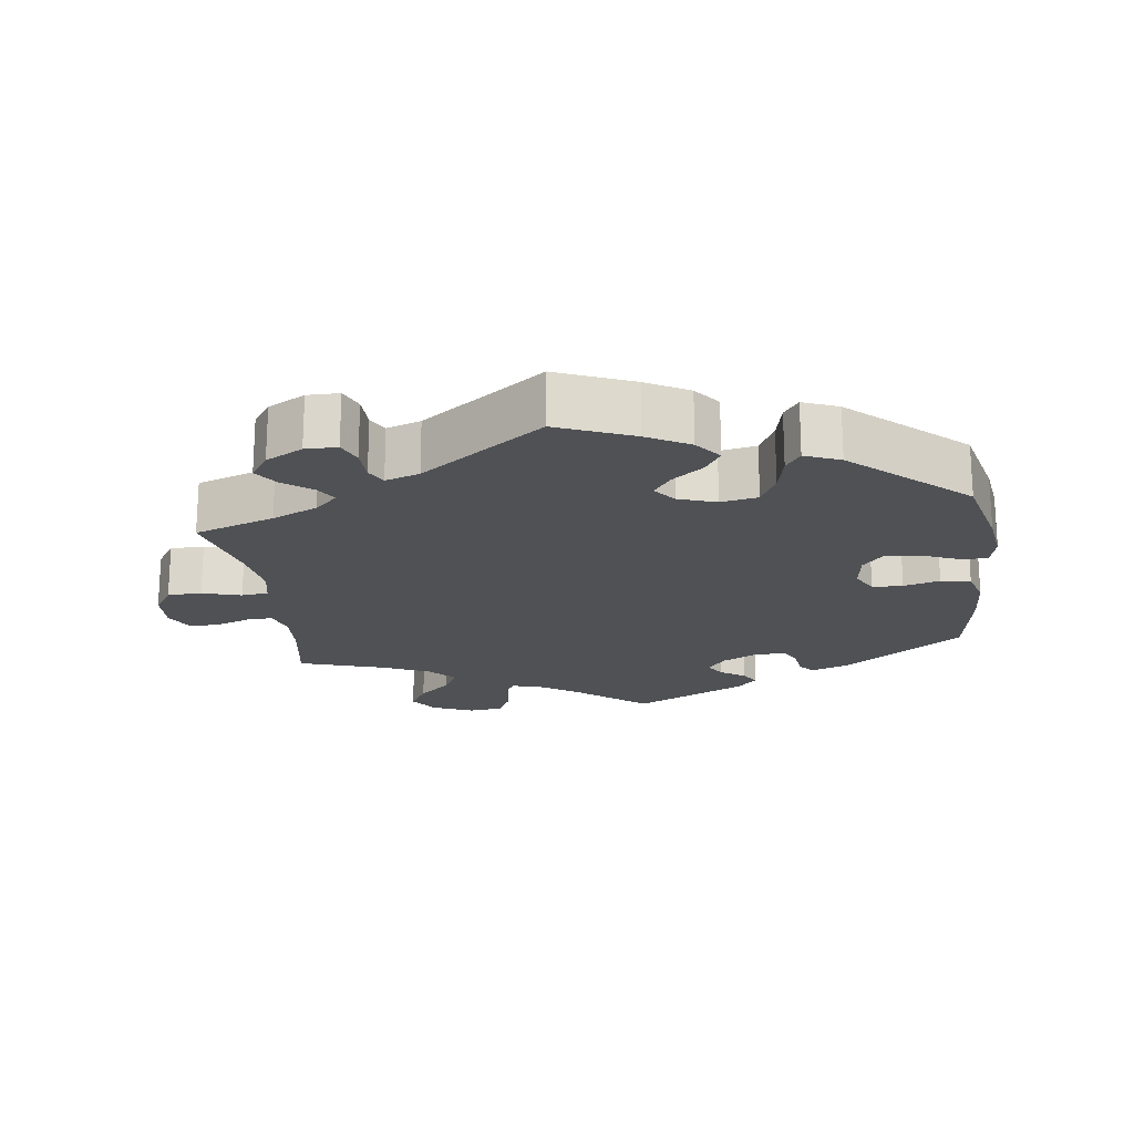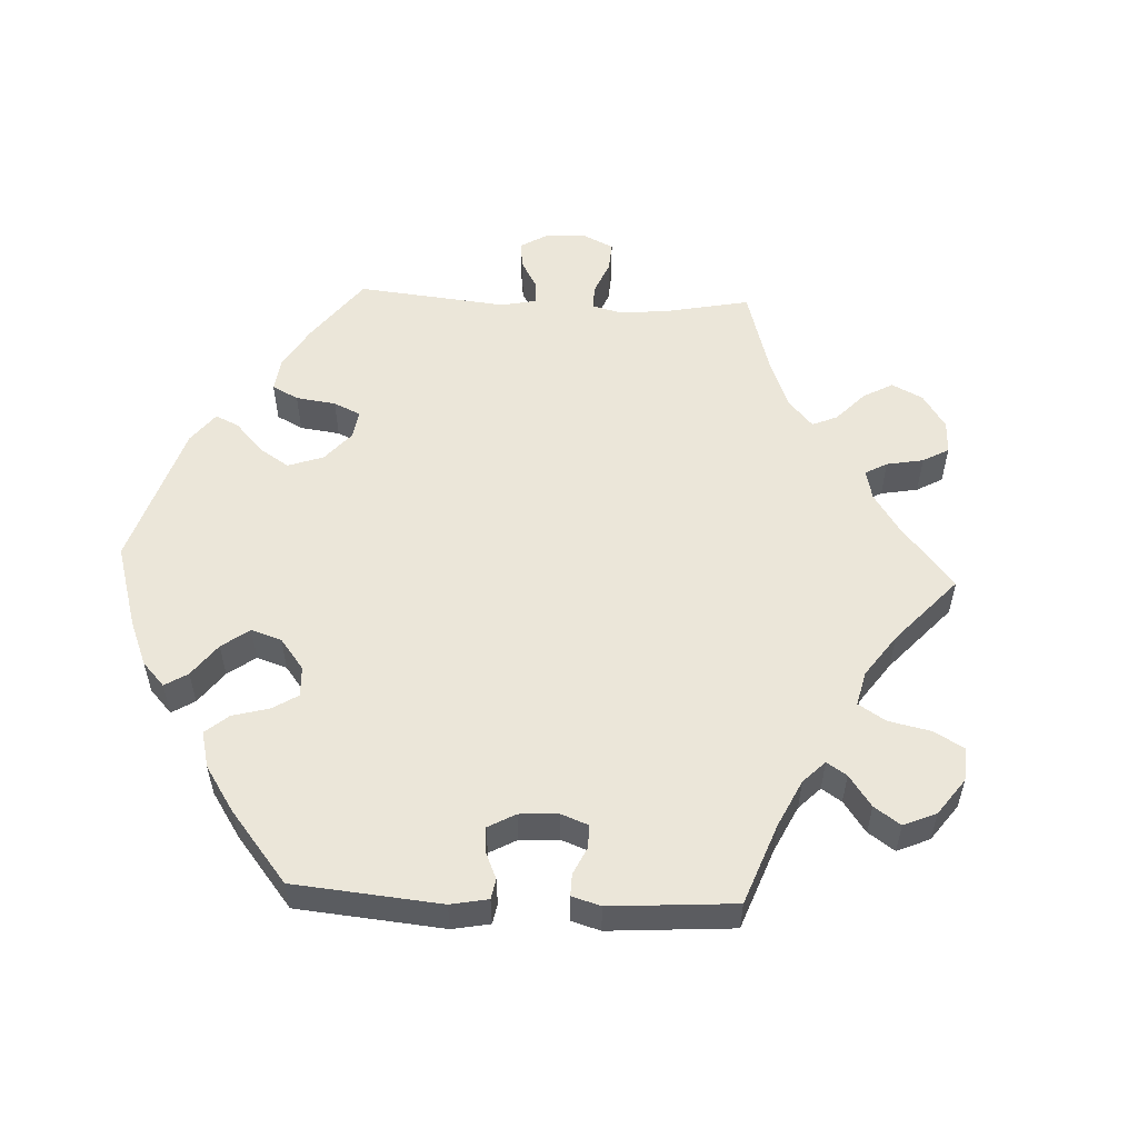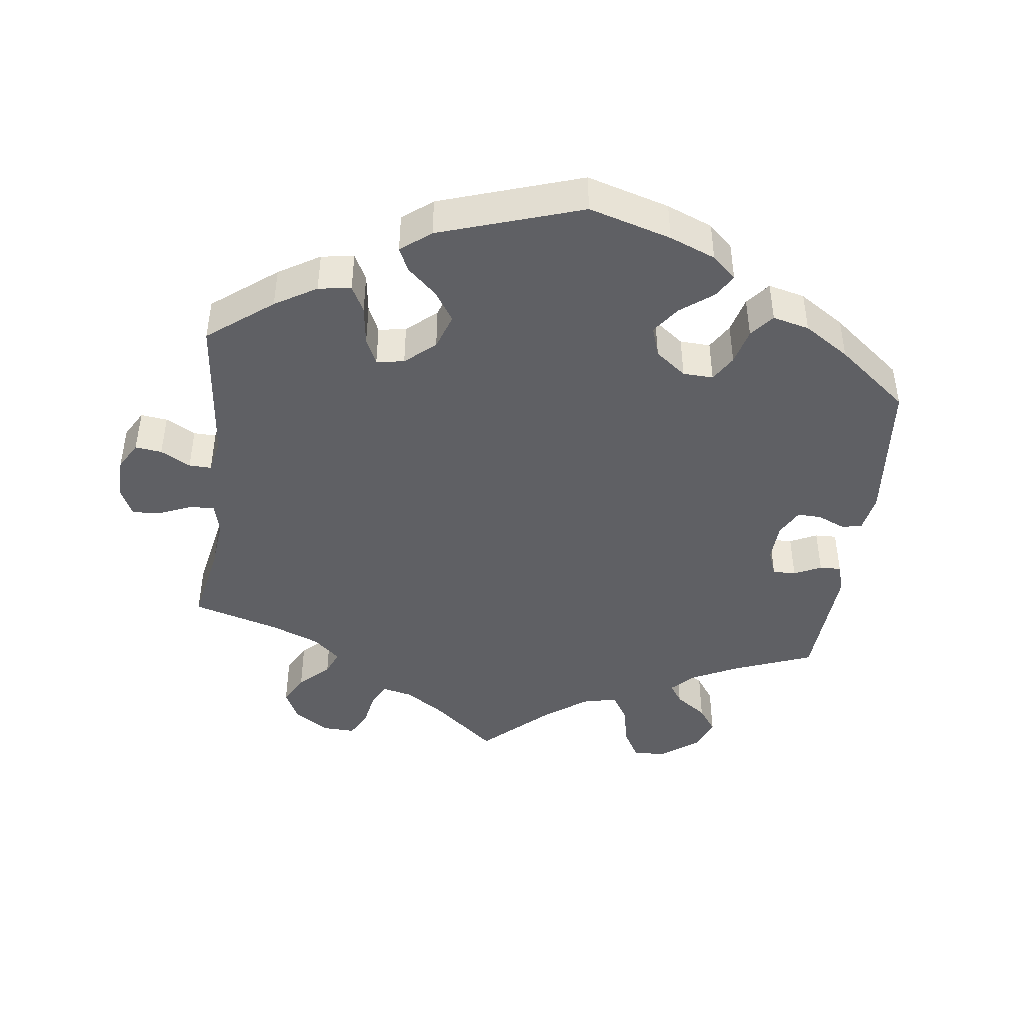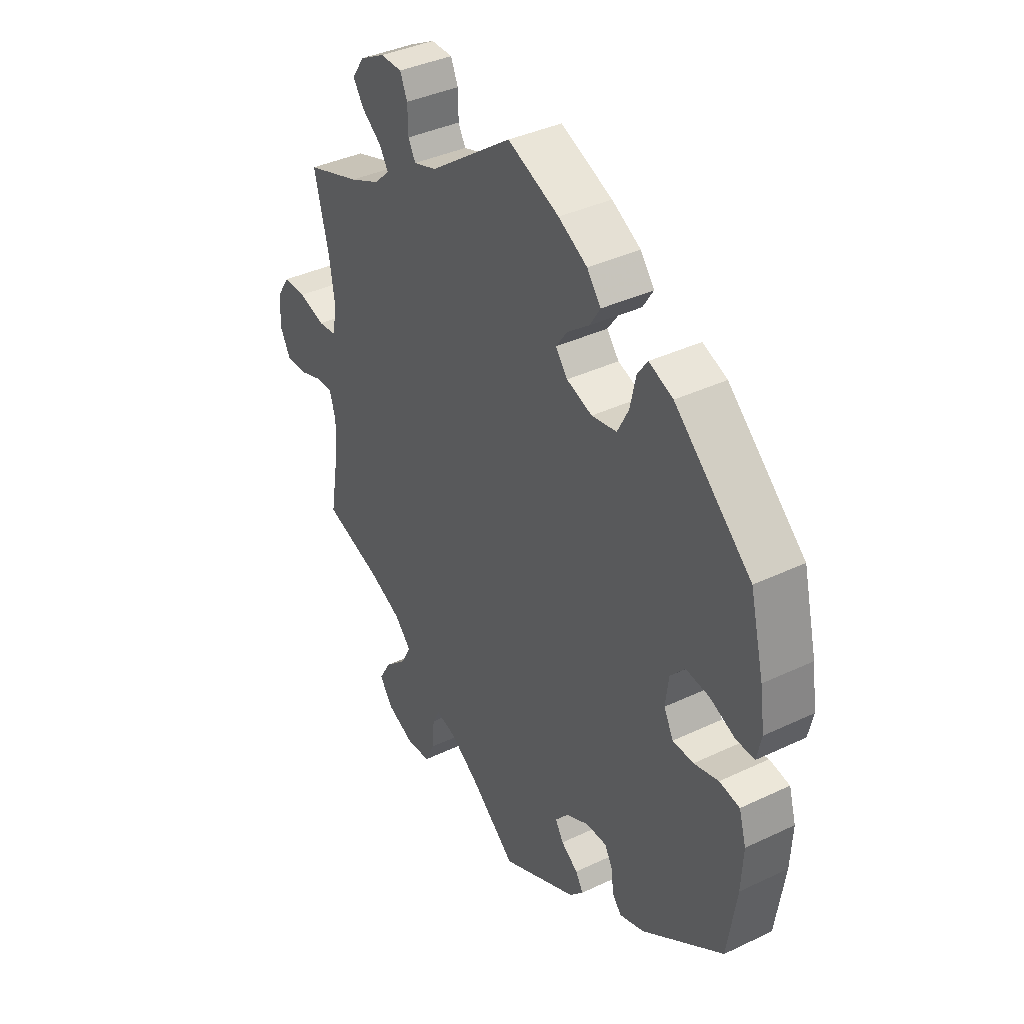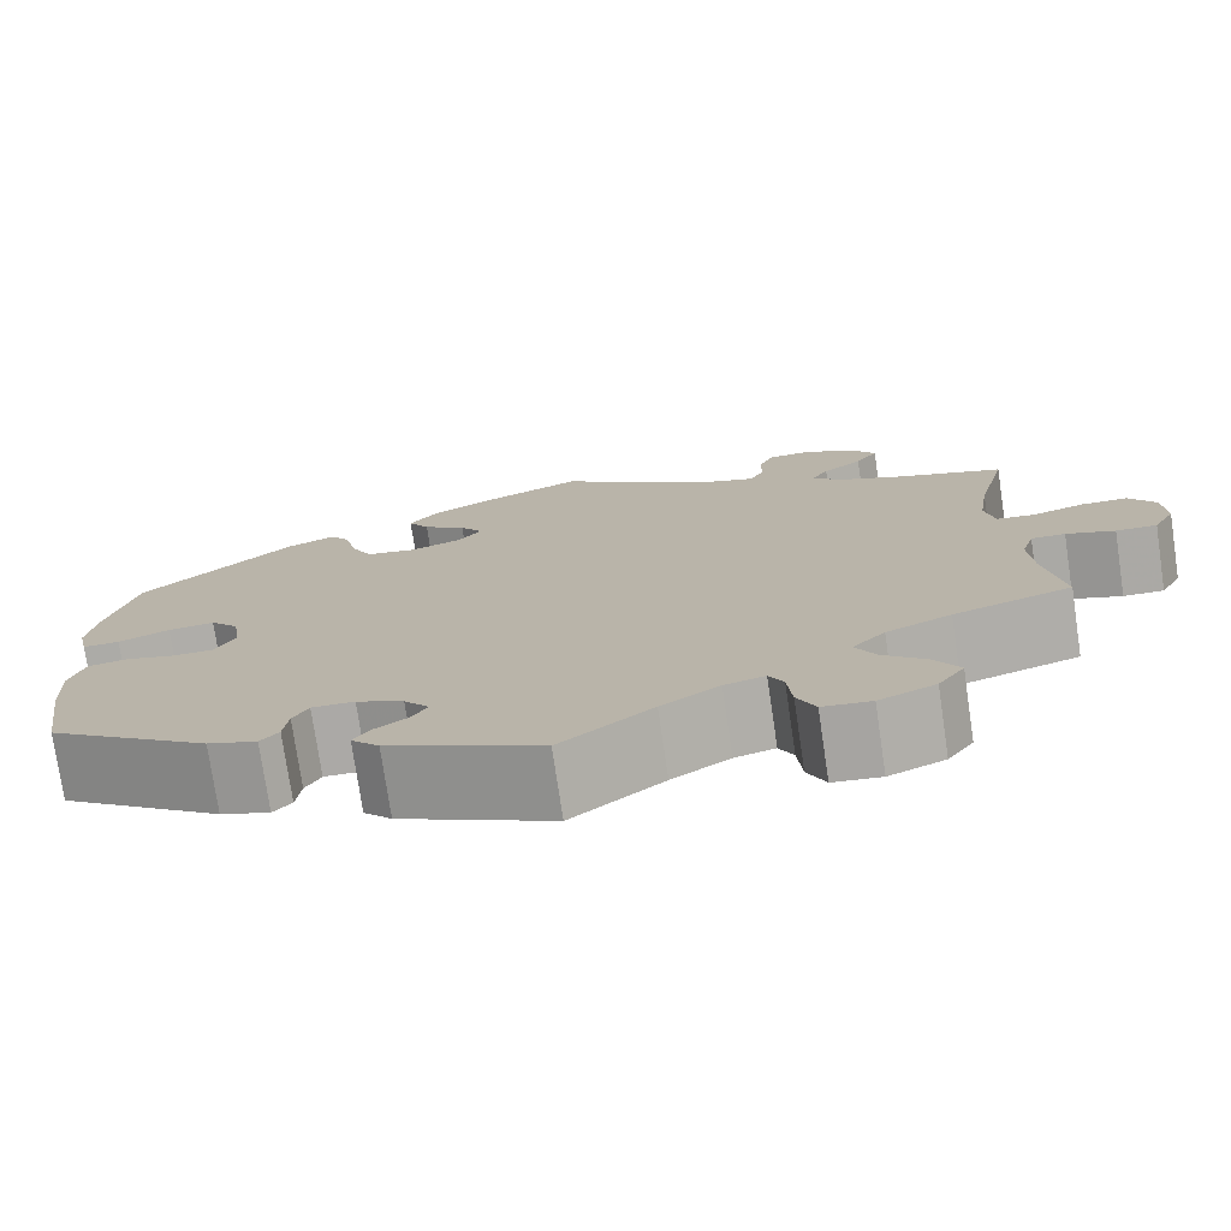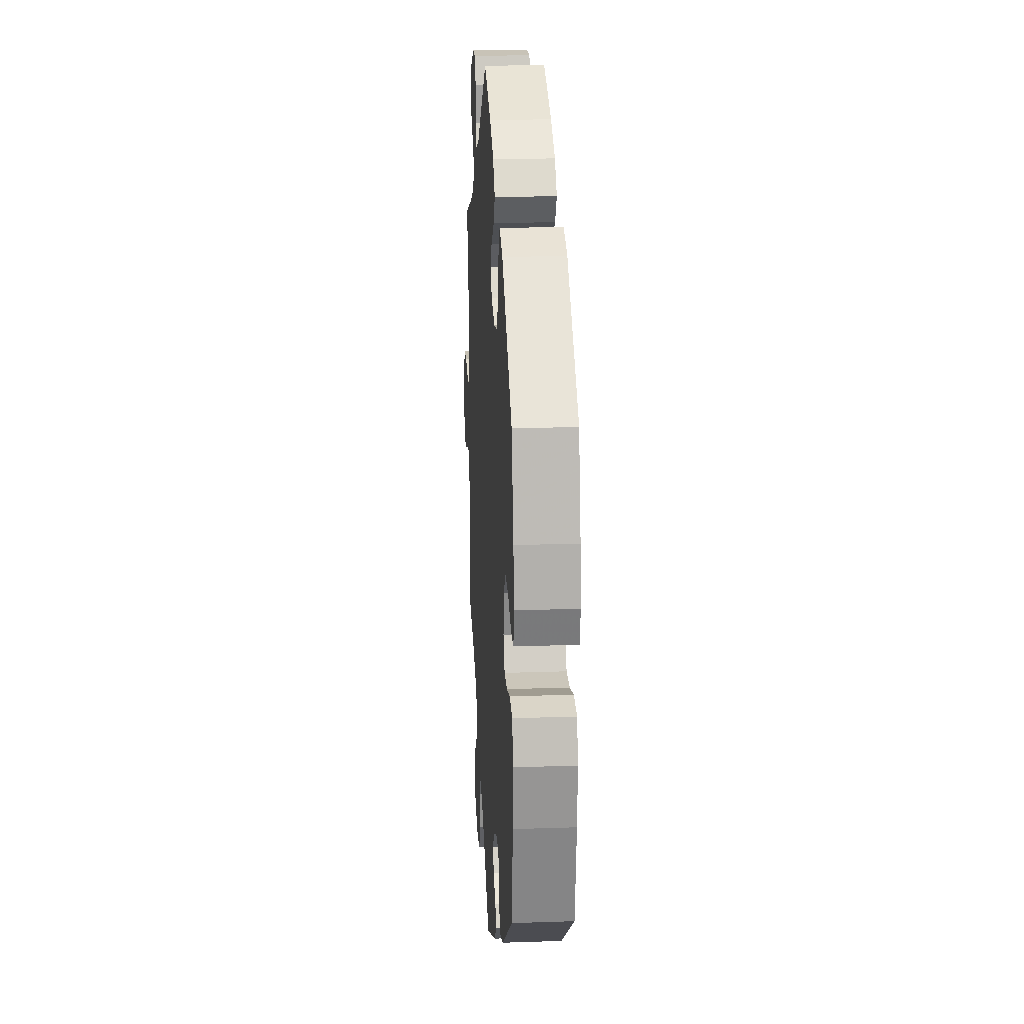
<metadata>
{"format":"obj","ext":"obj","renderer":"f3d","projection":"perspective","resolution":1024,"background":"white","views":[{"elev":-19.7,"azim":7.4,"up":"+Y"},{"elev":55.1,"azim":152.7,"up":"+Y"},{"elev":-44.2,"azim":52.7,"up":"+Y"},{"elev":38.4,"azim":59.0,"up":"+Z"},{"elev":-75.9,"azim":-171.6,"up":"+Z"},{"elev":19.8,"azim":86.4,"up":"+Z"}]}
</metadata>
<code>
v -0.482 0.07 -0.176
v -0.478 0.07 -0.11
v -0.491 0.07 -0.068
v -0.526 0.07 -0.069
v -0.576 0.07 -0.087
v -0.618 0.07 -0.088
v -0.64 0.07 -0.047
v -0.637 0.07 0.011
v -0.61 0.07 0.052
v -0.562 0.07 0.053
v -0.507 0.07 0.037
v -0.469 0.07 0.042
v -0.459 0.07 0.091
v -0.47 0.07 0.165
v -0.501 0.07 0.289
v -0.388 0.07 0.328
v -0.324 0.07 0.357
v -0.292 0.07 0.388
v -0.31 0.07 0.417
v -0.351 0.07 0.448
v -0.374 0.07 0.482
v -0.348 0.07 0.52
v -0.296 0.07 0.548
v -0.251 0.07 0.548
v -0.236 0.07 0.513
v -0.235 0.07 0.465
v -0.22 0.07 0.437
v -0.172 0.07 0.453
v 0 0.07 0.578
v 0.107 0.07 0.534
v 0.167 0.07 0.501
v 0.196 0.07 0.464
v 0.174 0.07 0.429
v 0.129 0.07 0.394
v 0.105 0.07 0.36
v 0.13 0.07 0.329
v 0.183 0.07 0.311
v 0.235 0.07 0.321
v 0.258 0.07 0.366
v 0.27 0.07 0.421
v 0.291 0.07 0.451
v 0.341 0.07 0.431
v 0.5 0.07 0.289
v 0.529 0.07 0.171
v 0.539 0.07 0.102
v 0.529 0.07 0.057
v 0.491 0.07 0.058
v 0.438 0.07 0.08
v 0.39 0.07 0.085
v 0.36 0.07 0.051
v 0.353 0.07 -0.003
v 0.373 0.07 -0.041
v 0.416 0.07 -0.042
v 0.467 0.07 -0.028
v 0.509 0.07 -0.035
v 0.524 0.07 -0.086
v 0.52 0.07 -0.162
v 0.501 0.07 -0.288
v 0.331 0.07 -0.409
v 0.28 0.07 -0.427
v 0.261 0.07 -0.405
v 0.256 0.07 -0.363
v 0.24 0.07 -0.333
v 0.196 0.07 -0.334
v 0.147 0.07 -0.359
v 0.121 0.07 -0.391
v 0.138 0.07 -0.419
v 0.173 0.07 -0.443
v 0.189 0.07 -0.469
v 0.16 0.07 -0.5
v 0.001 0.07 -0.578
v -0.094 0.07 -0.501
v -0.154 0.07 -0.461
v -0.196 0.07 -0.45
v -0.211 0.07 -0.48
v -0.216 0.07 -0.534
v -0.235 0.07 -0.575
v -0.285 0.07 -0.581
v -0.343 0.07 -0.556
v -0.37 0.07 -0.517
v -0.345 0.07 -0.474
v -0.3 0.07 -0.433
v -0.279 0.07 -0.393
v -0.313 0.07 -0.357
v -0.38 0.07 -0.327
v -0.501 0.07 -0.289
v -0.482 0 -0.176
v -0.478 0 -0.11
v -0.491 0 -0.068
v -0.526 0 -0.069
v -0.576 0 -0.087
v -0.618 0 -0.088
v -0.64 0 -0.047
v -0.637 0 0.011
v -0.61 0 0.052
v -0.562 0 0.053
v -0.507 0 0.037
v -0.469 0 0.042
v -0.459 0 0.091
v -0.47 0 0.165
v -0.501 0 0.289
v -0.388 0 0.328
v -0.324 0 0.357
v -0.292 0 0.388
v -0.31 0 0.417
v -0.351 0 0.448
v -0.374 0 0.482
v -0.348 0 0.52
v -0.296 0 0.548
v -0.251 0 0.548
v -0.236 0 0.513
v -0.235 0 0.465
v -0.22 0 0.437
v -0.172 0 0.453
v 0 0 0.578
v 0.107 0 0.534
v 0.167 0 0.501
v 0.196 0 0.464
v 0.174 0 0.429
v 0.129 0 0.394
v 0.105 0 0.36
v 0.13 0 0.329
v 0.183 0 0.311
v 0.235 0 0.321
v 0.258 0 0.366
v 0.27 0 0.421
v 0.291 0 0.451
v 0.341 0 0.431
v 0.5 0 0.289
v 0.529 0 0.171
v 0.539 0 0.102
v 0.529 0 0.057
v 0.491 0 0.058
v 0.438 0 0.08
v 0.39 0 0.085
v 0.36 0 0.051
v 0.353 0 -0.003
v 0.373 0 -0.041
v 0.416 0 -0.042
v 0.467 0 -0.028
v 0.509 0 -0.035
v 0.524 0 -0.086
v 0.52 0 -0.162
v 0.501 0 -0.288
v 0.331 0 -0.409
v 0.28 0 -0.427
v 0.261 0 -0.405
v 0.256 0 -0.363
v 0.24 0 -0.333
v 0.196 0 -0.334
v 0.147 0 -0.359
v 0.121 0 -0.391
v 0.138 0 -0.419
v 0.173 0 -0.443
v 0.189 0 -0.469
v 0.16 0 -0.5
v 0.001 0 -0.578
v -0.094 0 -0.501
v -0.154 0 -0.461
v -0.196 0 -0.45
v -0.211 0 -0.48
v -0.216 0 -0.534
v -0.235 0 -0.575
v -0.285 0 -0.581
v -0.343 0 -0.556
v -0.37 0 -0.517
v -0.345 0 -0.474
v -0.3 0 -0.433
v -0.279 0 -0.393
v -0.313 0 -0.357
v -0.38 0 -0.327
v -0.501 0 -0.289
f 85 86 1
f 84 85 1 2
f 83 84 2 3
f 79 80 81 82
f 79 82 83
f 78 79 83
f 75 76 77 78
f 74 75 78 83
f 73 74 83 3
f 69 70 71 72
f 67 68 69 72
f 66 67 72 73
f 65 66 73 3
f 59 60 61 62
f 59 62 63
f 58 59 63
f 57 58 63 64
f 53 54 55 56
f 52 53 56 57
f 45 46 47 48
f 45 48 49
f 44 45 49
f 43 44 49
f 42 43 49 50
f 39 40 41 42
f 38 39 42 50
f 31 32 33 34
f 31 34 35
f 28 29 30 31
f 27 28 31 35
f 23 24 25 26
f 23 26 27
f 22 23 27
f 19 20 21 22
f 18 19 22 27
f 17 18 27 35
f 14 15 16
f 13 14 16 17
f 12 13 17 35
f 8 9 10 11
f 8 11 12
f 7 8 12
f 4 5 6 7
f 3 4 7 12
f 52 57 64 65
f 51 52 65 3
f 37 38 50 51
f 36 37 51 3
f 3 12 35 36
f 87 172 171
f 88 87 171 170
f 89 88 170 169
f 168 167 166 165
f 169 168 165
f 169 165 164
f 164 163 162 161
f 169 164 161 160
f 89 169 160 159
f 158 157 156 155
f 158 155 154 153
f 159 158 153 152
f 89 159 152 151
f 148 147 146 145
f 149 148 145
f 149 145 144
f 150 149 144 143
f 142 141 140 139
f 143 142 139 138
f 134 133 132 131
f 135 134 131
f 135 131 130
f 135 130 129
f 136 135 129 128
f 128 127 126 125
f 136 128 125 124
f 120 119 118 117
f 121 120 117
f 117 116 115 114
f 121 117 114 113
f 112 111 110 109
f 113 112 109
f 113 109 108
f 108 107 106 105
f 113 108 105 104
f 121 113 104 103
f 102 101 100
f 103 102 100 99
f 121 103 99 98
f 97 96 95 94
f 98 97 94
f 98 94 93
f 93 92 91 90
f 98 93 90 89
f 151 150 143 138
f 89 151 138 137
f 137 136 124 123
f 89 137 123 122
f 122 121 98 89
f 1 87 88 2
f 2 88 89 3
f 3 89 90 4
f 4 90 91 5
f 5 91 92 6
f 6 92 93 7
f 7 93 94 8
f 8 94 95 9
f 9 95 96 10
f 10 96 97 11
f 11 97 98 12
f 12 98 99 13
f 13 99 100 14
f 14 100 101 15
f 15 101 102 16
f 16 102 103 17
f 17 103 104 18
f 18 104 105 19
f 19 105 106 20
f 20 106 107 21
f 21 107 108 22
f 22 108 109 23
f 23 109 110 24
f 24 110 111 25
f 25 111 112 26
f 26 112 113 27
f 27 113 114 28
f 28 114 115 29
f 29 115 116 30
f 30 116 117 31
f 31 117 118 32
f 32 118 119 33
f 33 119 120 34
f 34 120 121 35
f 35 121 122 36
f 36 122 123 37
f 37 123 124 38
f 38 124 125 39
f 39 125 126 40
f 40 126 127 41
f 41 127 128 42
f 42 128 129 43
f 43 129 130 44
f 44 130 131 45
f 45 131 132 46
f 46 132 133 47
f 47 133 134 48
f 48 134 135 49
f 49 135 136 50
f 50 136 137 51
f 51 137 138 52
f 52 138 139 53
f 53 139 140 54
f 54 140 141 55
f 55 141 142 56
f 56 142 143 57
f 57 143 144 58
f 58 144 145 59
f 59 145 146 60
f 60 146 147 61
f 61 147 148 62
f 62 148 149 63
f 63 149 150 64
f 64 150 151 65
f 65 151 152 66
f 66 152 153 67
f 67 153 154 68
f 68 154 155 69
f 69 155 156 70
f 70 156 157 71
f 71 157 158 72
f 72 158 159 73
f 73 159 160 74
f 74 160 161 75
f 75 161 162 76
f 76 162 163 77
f 77 163 164 78
f 78 164 165 79
f 79 165 166 80
f 80 166 167 81
f 81 167 168 82
f 82 168 169 83
f 83 169 170 84
f 84 170 171 85
f 85 171 172 86
f 86 172 87 1

</code>
